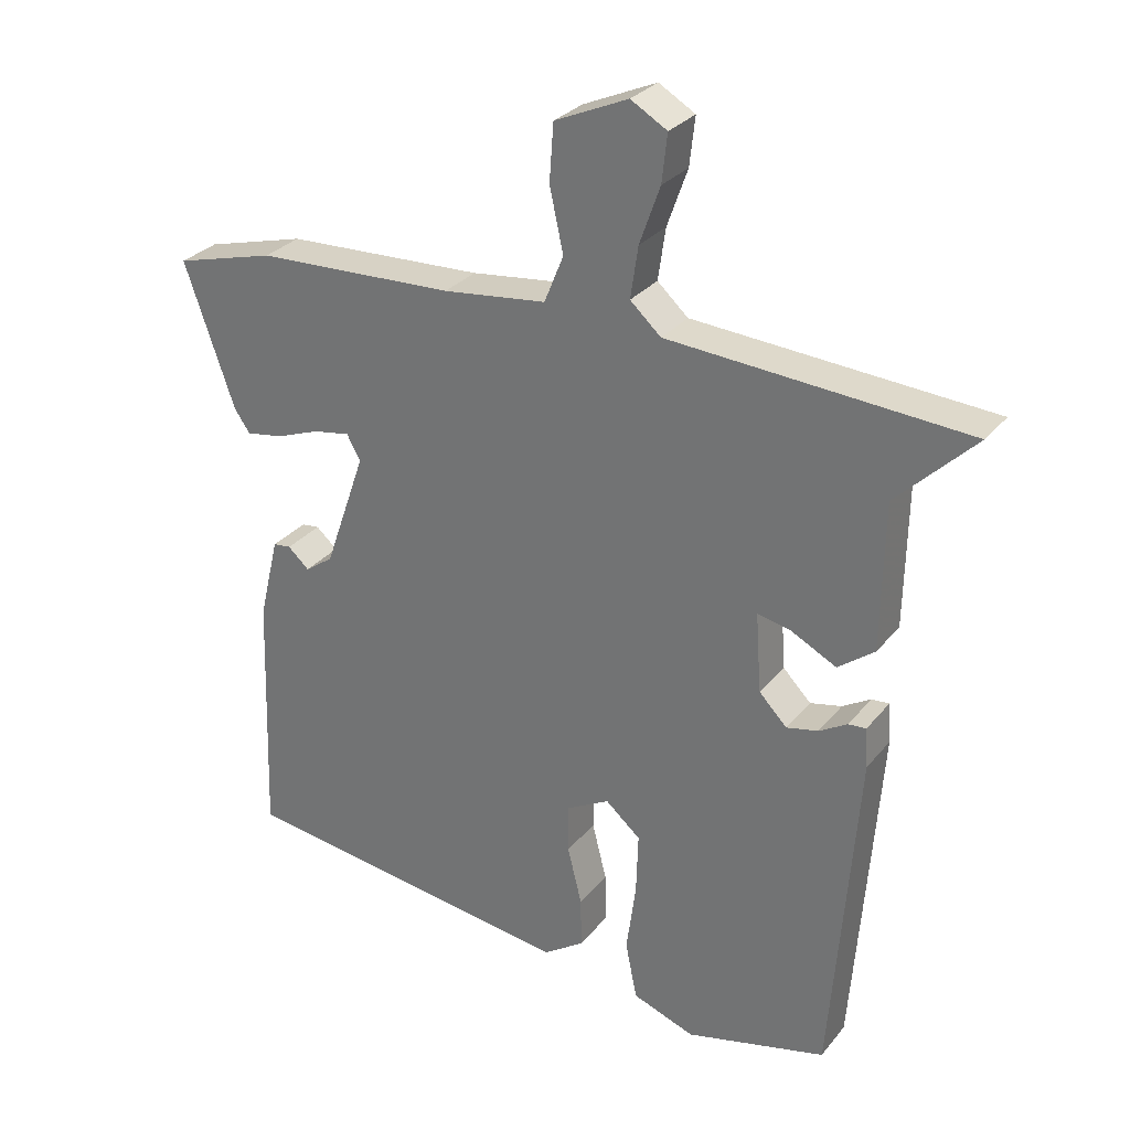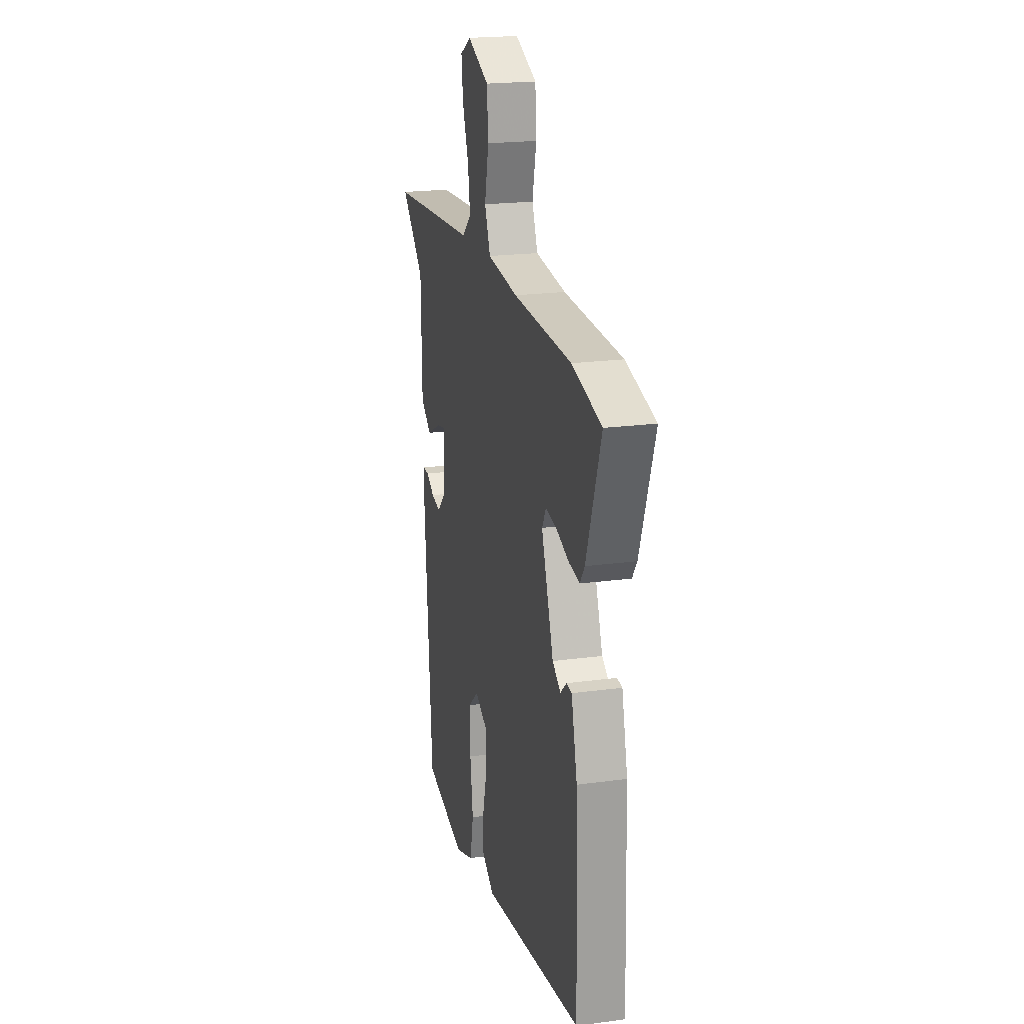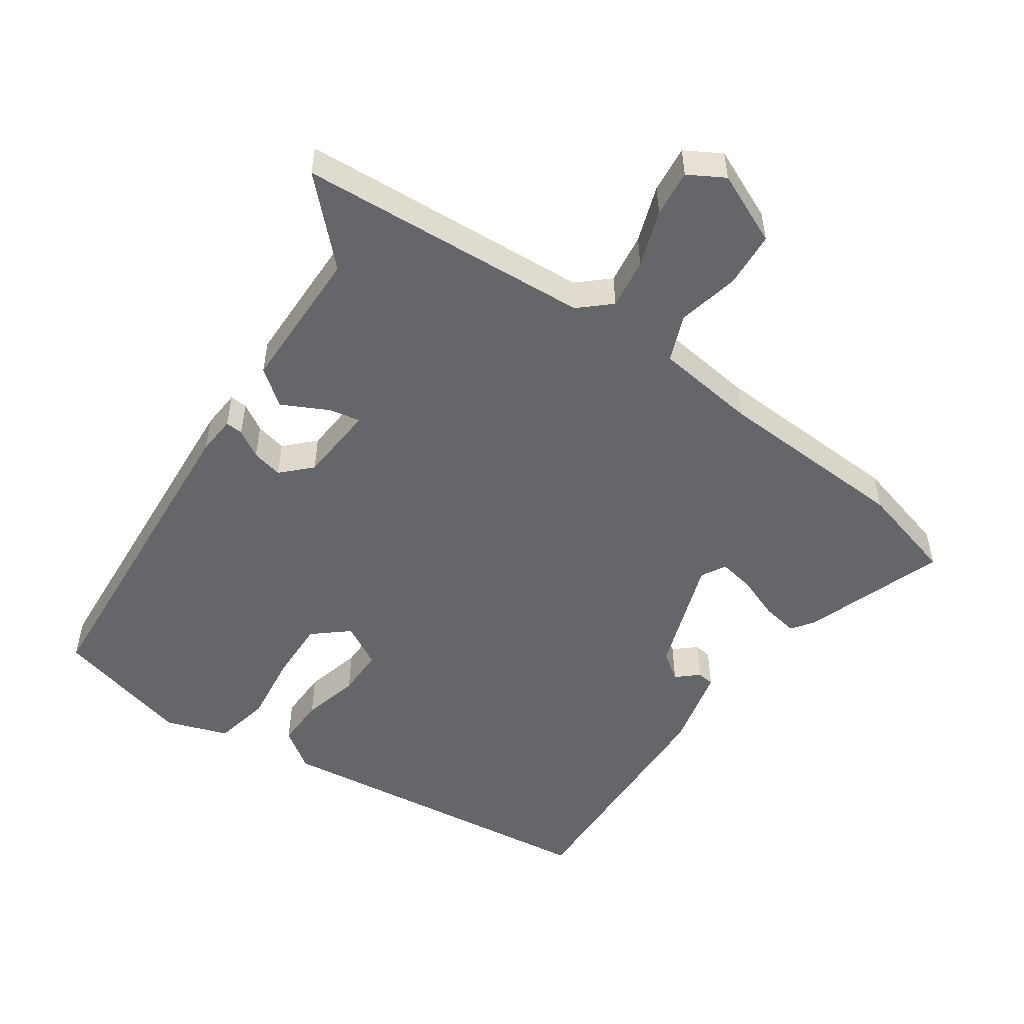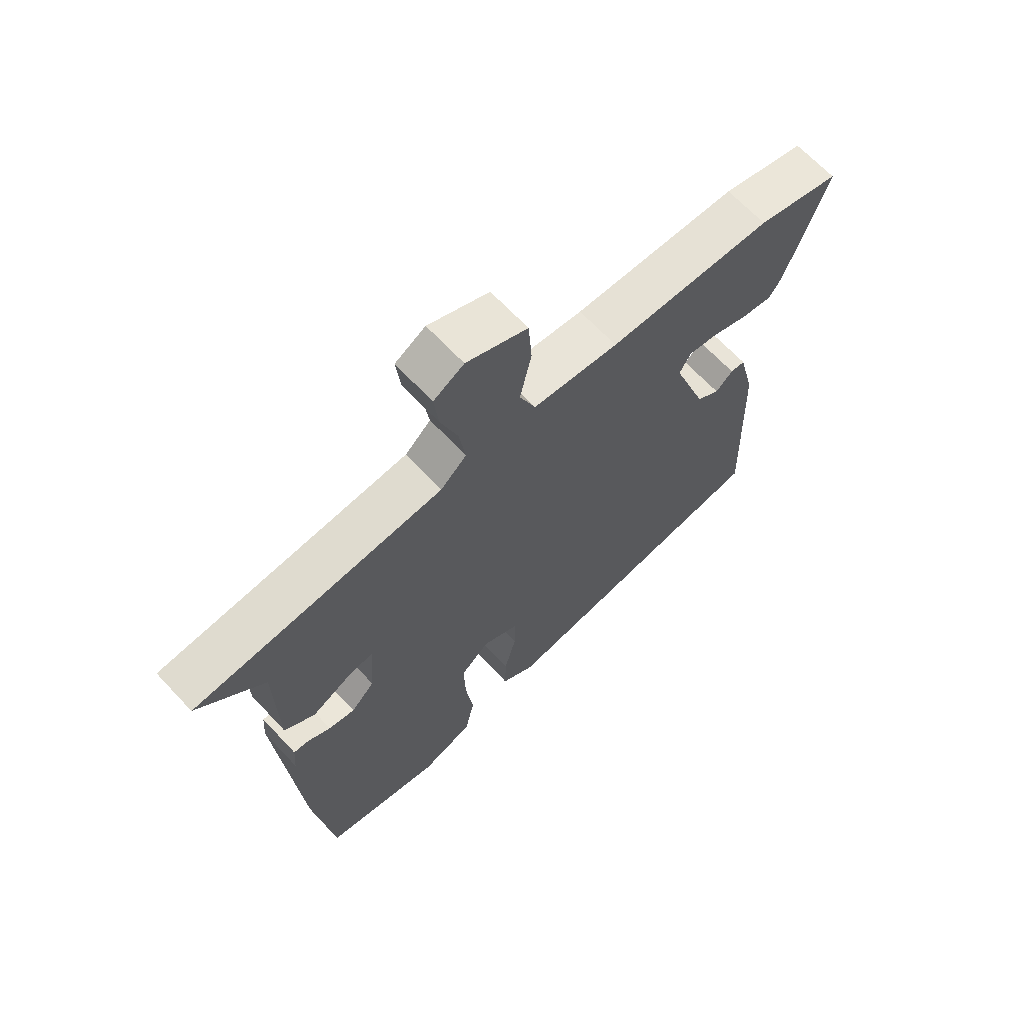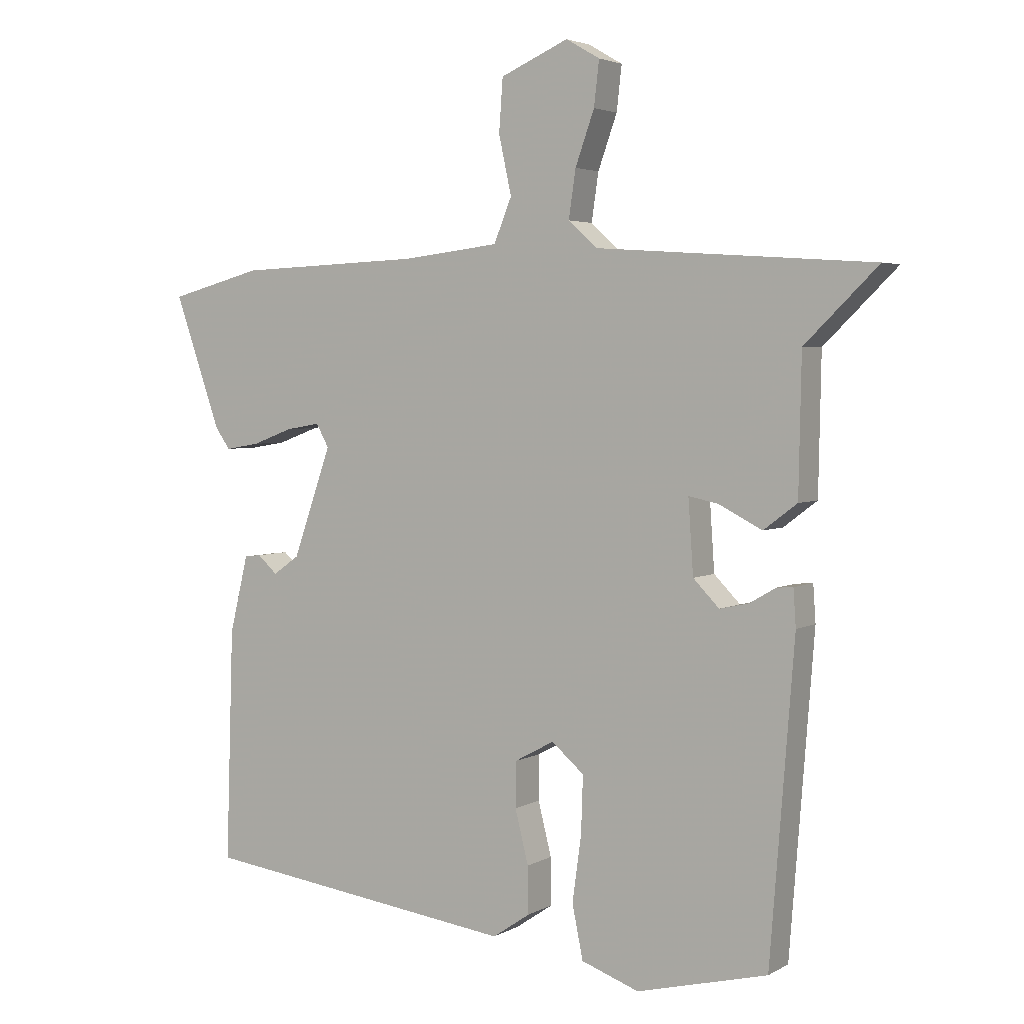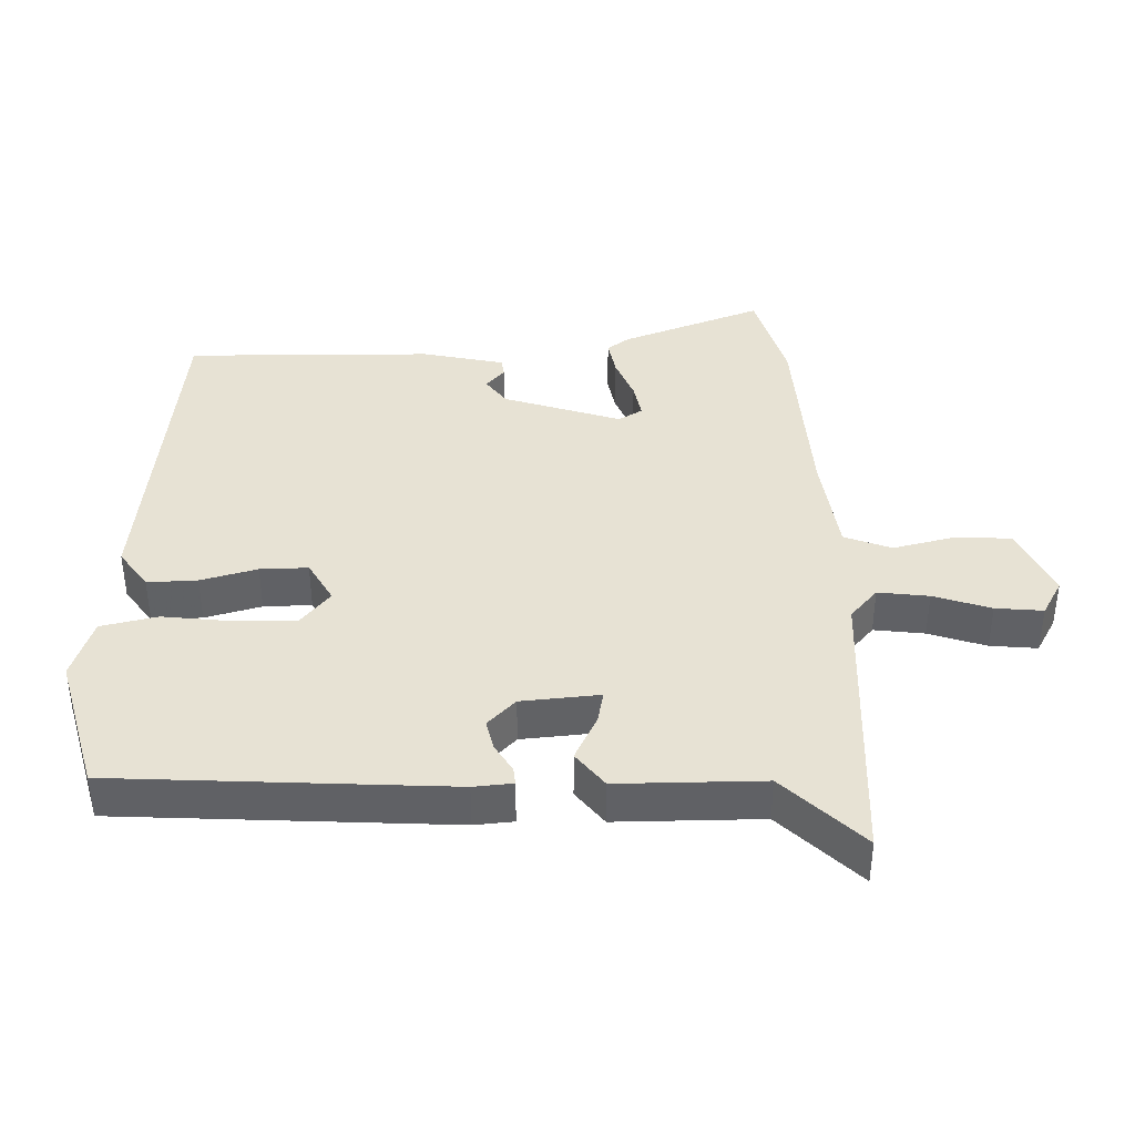
<metadata>
{"format":"obj","ext":"obj","renderer":"f3d","projection":"perspective","resolution":1024,"background":"white","views":[{"elev":29.2,"azim":-149.0,"up":"+Z"},{"elev":20.5,"azim":76.0,"up":"+Z"},{"elev":-51.8,"azim":-35.1,"up":"+Y"},{"elev":66.6,"azim":-43.1,"up":"+Z"},{"elev":3.6,"azim":-149.8,"up":"+Z"},{"elev":39.8,"azim":-92.5,"up":"+Y"}]}
</metadata>
<code>
v 0.525 0.07 -0.429
v 0.027 0.07 -0.496
v -0.032 0.07 -0.456
v -0.031 0.07 -0.382
v -0.01 0.07 -0.298
v -0.01 0.07 -0.227
v -0.073 0.07 -0.193
v -0.124 0.07 -0.237
v -0.121 0.07 -0.327
v -0.107 0.07 -0.43
v -0.124 0.07 -0.514
v -0.215 0.07 -0.547
v -0.421 0.07 -0.496
v -0.459 0.07 -0.004
v -0.455 0.07 0.054
v -0.429 0.07 0.052
v -0.388 0.07 0.028
v -0.342 0.07 0.018
v -0.301 0.07 0.06
v -0.293 0.07 0.176
v -0.34 0.07 0.166
v -0.408 0.07 0.131
v -0.461 0.07 0.171
v -0.465 0.07 0.386
v -0.58 0.07 0.499
v -0.144 0.07 0.529
v -0.099 0.07 0.57
v -0.11 0.07 0.645
v -0.14 0.07 0.729
v -0.148 0.07 0.799
v -0.095 0.07 0.83
v 0.012 0.07 0.783
v 0.018 0.07 0.7
v -0.002 0.07 0.608
v 0.026 0.07 0.539
v 0.177 0.07 0.521
v 0.467 0.07 0.509
v 0.613 0.07 0.47
v 0.54 0.07 0.261
v 0.517 0.07 0.228
v 0.463 0.07 0.237
v 0.399 0.07 0.261
v 0.346 0.07 0.27
v 0.326 0.07 0.234
v 0.386 0.07 0.062
v 0.427 0.07 0.033
v 0.458 0.07 0.061
v 0.484 0.07 0.058
v 0.513 0.07 -0.063
v 0.525 0 -0.429
v 0.027 0 -0.496
v -0.032 0 -0.456
v -0.031 0 -0.382
v -0.01 0 -0.298
v -0.01 0 -0.227
v -0.073 0 -0.193
v -0.124 0 -0.237
v -0.121 0 -0.327
v -0.107 0 -0.43
v -0.124 0 -0.514
v -0.215 0 -0.547
v -0.421 0 -0.496
v -0.459 0 -0.004
v -0.455 0 0.054
v -0.429 0 0.052
v -0.388 0 0.028
v -0.342 0 0.018
v -0.301 0 0.06
v -0.293 0 0.176
v -0.34 0 0.166
v -0.408 0 0.131
v -0.461 0 0.171
v -0.465 0 0.386
v -0.58 0 0.499
v -0.144 0 0.529
v -0.099 0 0.57
v -0.11 0 0.645
v -0.14 0 0.729
v -0.148 0 0.799
v -0.095 0 0.83
v 0.012 0 0.783
v 0.018 0 0.7
v -0.002 0 0.608
v 0.026 0 0.539
v 0.177 0 0.521
v 0.467 0 0.509
v 0.613 0 0.47
v 0.54 0 0.261
v 0.517 0 0.228
v 0.463 0 0.237
v 0.399 0 0.261
v 0.346 0 0.27
v 0.326 0 0.234
v 0.386 0 0.062
v 0.427 0 0.033
v 0.458 0 0.061
v 0.484 0 0.058
v 0.513 0 -0.063
f 46 47 48 49
f 45 46 49 1
f 44 45 1 2
f 39 40 41 42
f 39 42 43
f 36 37 38 39
f 35 36 39 43
f 31 32 33 34
f 31 34 35
f 28 29 30 31
f 27 28 31 35
f 26 27 35 43
f 24 25 26 43
f 21 22 23 24
f 20 21 24
f 14 15 16 17
f 14 17 18
f 13 14 18
f 12 13 18 19
f 9 10 11 12
f 8 9 12 19
f 2 3 4 5
f 44 2 5 6
f 20 24 43 44
f 20 44 6 7
f 7 8 19 20
f 98 97 96 95
f 50 98 95 94
f 51 50 94 93
f 91 90 89 88
f 92 91 88
f 88 87 86 85
f 92 88 85 84
f 83 82 81 80
f 84 83 80
f 80 79 78 77
f 84 80 77 76
f 92 84 76 75
f 92 75 74 73
f 73 72 71 70
f 73 70 69
f 66 65 64 63
f 67 66 63
f 67 63 62
f 68 67 62 61
f 61 60 59 58
f 68 61 58 57
f 54 53 52 51
f 55 54 51 93
f 93 92 73 69
f 56 55 93 69
f 69 68 57 56
f 1 50 51 2
f 2 51 52 3
f 3 52 53 4
f 4 53 54 5
f 5 54 55 6
f 6 55 56 7
f 7 56 57 8
f 8 57 58 9
f 9 58 59 10
f 10 59 60 11
f 11 60 61 12
f 12 61 62 13
f 13 62 63 14
f 14 63 64 15
f 15 64 65 16
f 16 65 66 17
f 17 66 67 18
f 18 67 68 19
f 19 68 69 20
f 20 69 70 21
f 21 70 71 22
f 22 71 72 23
f 23 72 73 24
f 24 73 74 25
f 25 74 75 26
f 26 75 76 27
f 27 76 77 28
f 28 77 78 29
f 29 78 79 30
f 30 79 80 31
f 31 80 81 32
f 32 81 82 33
f 33 82 83 34
f 34 83 84 35
f 35 84 85 36
f 36 85 86 37
f 37 86 87 38
f 38 87 88 39
f 39 88 89 40
f 40 89 90 41
f 41 90 91 42
f 42 91 92 43
f 43 92 93 44
f 44 93 94 45
f 45 94 95 46
f 46 95 96 47
f 47 96 97 48
f 48 97 98 49
f 49 98 50 1

</code>
